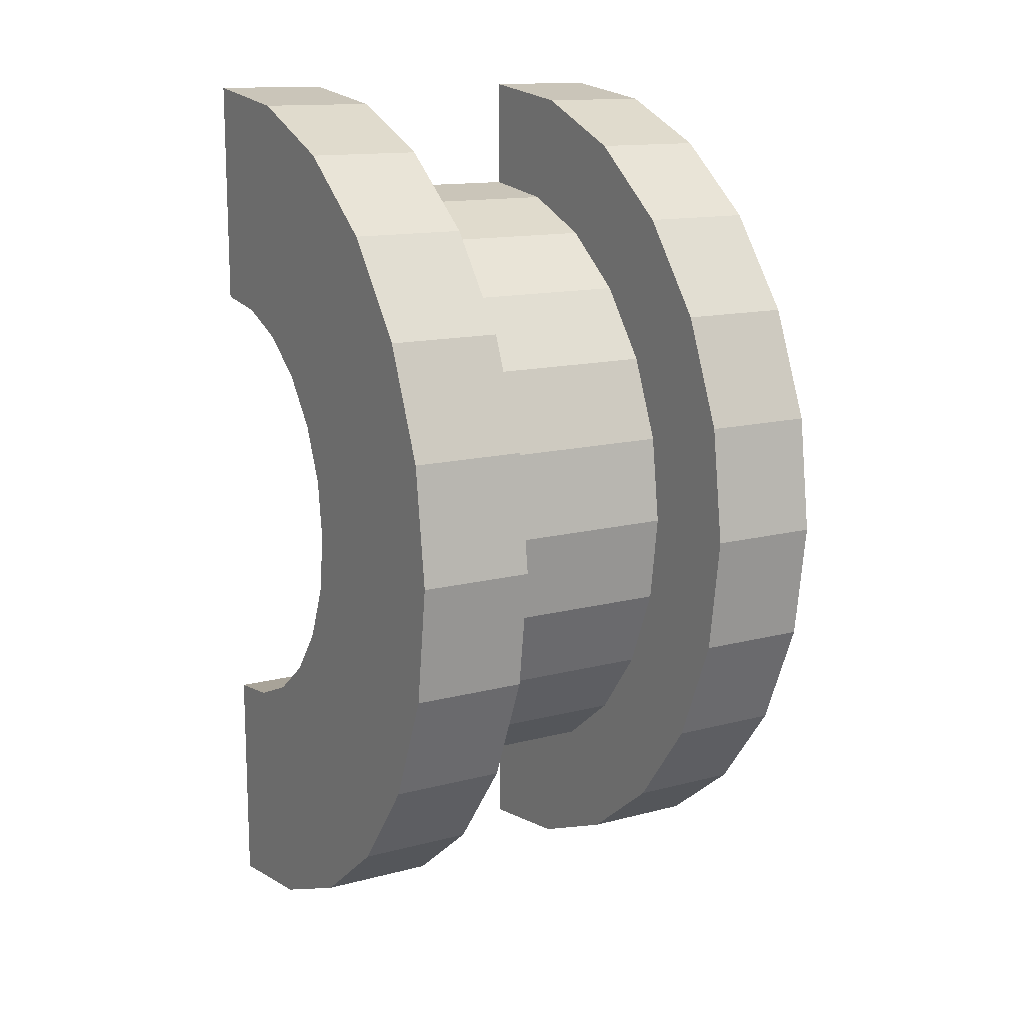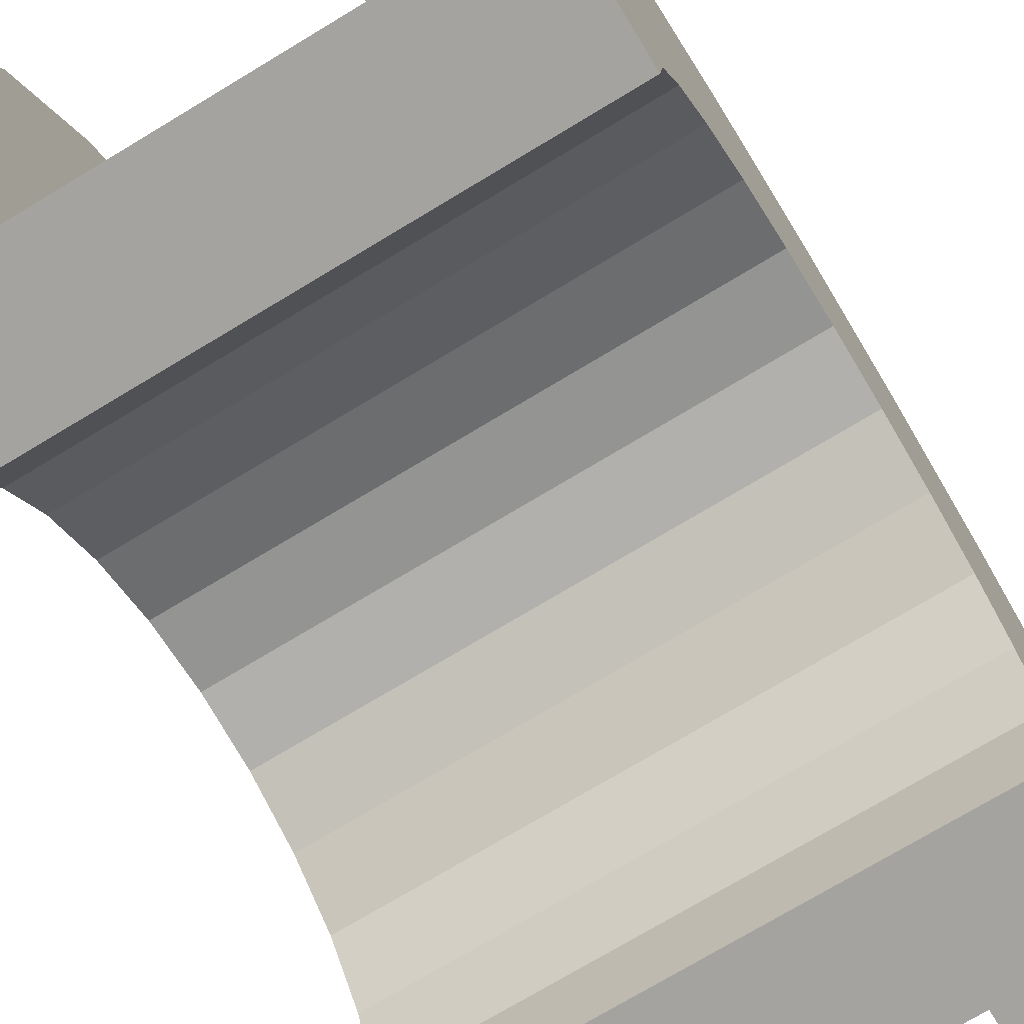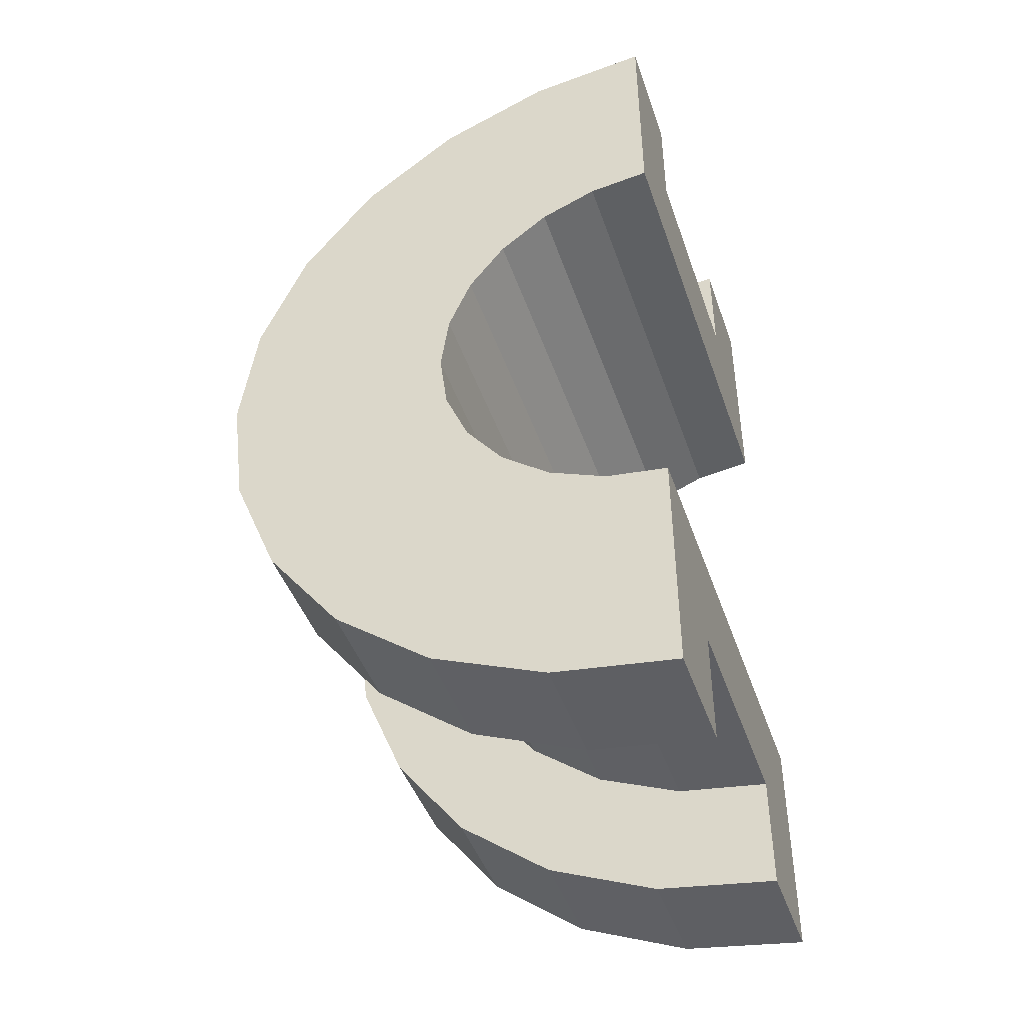
<metadata>
{"format":"obj","ext":"obj","renderer":"f3d","projection":"perspective","resolution":1024,"background":"white","views":[{"elev":13.7,"azim":-30.5,"up":"+Y"},{"elev":-73.0,"azim":31.2,"up":"+Z"},{"elev":-44.4,"azim":108.5,"up":"+Y"}]}
</metadata>
<code>
v 8.746 0.7765 2.898
v 10.79 0 3
v 10.79 0.7765 2.898
v 10.79 0 3
v 8.746 0.7765 2.898
v 8.746 0 3
v 10.79 3 0
v 8.746 3 0
v 10.79 3 0
v 8.746 3 0
v 10.79 3 0
v 8.746 3 0
v 8.746 -2.898 0.7765
v 10.79 -3 0
v 10.79 -2.898 0.7765
v 10.79 -3 0
v 8.746 -2.898 0.7765
v 8.746 -3 0
v 10.79 2.598 1.5
v 8.746 2.121 2.121
v 10.79 2.121 2.121
v 8.746 2.121 2.121
v 10.79 2.598 1.5
v 8.746 2.598 1.5
v 8.746 2.121 2.121
v 10.79 1.5 2.598
v 10.79 2.121 2.121
v 10.79 1.5 2.598
v 8.746 2.121 2.121
v 8.746 1.5 2.598
v 10.79 2.898 0.7765
v 8.746 2.598 1.5
v 10.79 2.598 1.5
v 8.746 2.598 1.5
v 10.79 2.898 0.7765
v 8.746 2.898 0.7765
v 8.746 -2.598 1.5
v 10.79 -2.121 2.121
v 8.746 -2.121 2.121
v 10.79 -2.121 2.121
v 8.746 -2.598 1.5
v 10.79 -2.598 1.5
v 7.746 1.932 0.5176
v 7.746 3.864 1.035
v 7.746 4 0
v 7.746 3.864 1.035
v 7.746 1.932 0.5176
v 7.746 3.464 2
v 7.746 1.932 0.5176
v 7.746 4 0
v 7.746 2 0
v 7.746 1.732 1
v 7.746 3.464 2
v 7.746 1.932 0.5176
v 7.746 3.464 2
v 7.746 1.732 1
v 7.746 2.828 2.828
v 7.746 1.414 1.414
v 7.746 2.828 2.828
v 7.746 1.732 1
v 7.746 2.828 2.828
v 7.746 1.414 1.414
v 7.746 2 3.464
v 7.746 1 1.732
v 7.746 2 3.464
v 7.746 1.414 1.414
v 7.746 2 3.464
v 7.746 1 1.732
v 7.746 1.035 3.864
v 7.746 0.5176 1.932
v 7.746 1.035 3.864
v 7.746 1 1.732
v 7.746 0 2
v 7.746 1.035 3.864
v 7.746 0.5176 1.932
v 7.746 0 2
v 7.746 0 4
v 7.746 1.035 3.864
v 7.746 -0.5176 1.932
v 7.746 0 4
v 7.746 0 2
v 7.746 -1.035 3.864
v 7.746 -0.5176 1.932
v 7.746 -1 1.732
v 7.746 -0.5176 1.932
v 7.746 -1.035 3.864
v 7.746 0 4
v 7.746 -2 3.464
v 7.746 -1 1.732
v 7.746 -1.414 1.414
v 7.746 -2.828 2.828
v 7.746 -1.414 1.414
v 7.746 -1.732 1
v 7.746 -3.464 2
v 7.746 -1.732 1
v 7.746 -1.932 0.5176
v 7.746 -1 1.732
v 7.746 -2 3.464
v 7.746 -1.035 3.864
v 7.746 -3.864 1.035
v 7.746 -1.932 0.5176
v 7.746 -2 0
v 7.746 -1.414 1.414
v 7.746 -2.828 2.828
v 7.746 -2 3.464
v 7.746 -1.732 1
v 7.746 -3.464 2
v 7.746 -2.828 2.828
v 7.746 -1.932 0.5176
v 7.746 -3.864 1.035
v 7.746 -3.464 2
v 7.746 -3.864 1.035
v 7.746 -2 0
v 7.746 -4 0
v 8.746 1.5 2.598
v 10.79 0.7765 2.898
v 10.79 1.5 2.598
v 10.79 0.7765 2.898
v 8.746 1.5 2.598
v 8.746 0.7765 2.898
v 10.79 3 0
v 8.746 2.898 0.7765
v 10.79 2.898 0.7765
v 8.746 2.898 0.7765
v 10.79 3 0
v 8.746 3 0
v 8.746 -3 0
v 10.79 -3 0
v 8.746 -3 0
v 10.79 -3 0
v 8.746 -3 0
v 10.79 -3 0
v 8.746 -2.898 0.7765
v 10.79 -2.598 1.5
v 8.746 -2.598 1.5
v 10.79 -2.598 1.5
v 8.746 -2.898 0.7765
v 10.79 -2.898 0.7765
v 8.746 -1.5 2.598
v 10.79 -2.121 2.121
v 10.79 -1.5 2.598
v 10.79 -2.121 2.121
v 8.746 -1.5 2.598
v 8.746 -2.121 2.121
v 8.746 0 3
v 10.79 -0.7765 2.898
v 10.79 0 3
v 10.79 -0.7765 2.898
v 8.746 0 3
v 8.746 -0.7765 2.898
v 8.746 -0.7765 2.898
v 10.79 -1.5 2.598
v 10.79 -0.7765 2.898
v 10.79 -1.5 2.598
v 8.746 -0.7765 2.898
v 8.746 -1.5 2.598
v 7.746 0 2
v 11.79 0.5176 1.932
v 11.79 0 2
v 11.79 0.5176 1.932
v 7.746 0 2
v 7.746 0.5176 1.932
v 11.79 2 0
v 11.79 2 0
v 7.746 2 0
v 11.79 -2 0
v 7.746 -1.932 0.5176
v 11.79 -1.932 0.5176
v 7.746 -1.932 0.5176
v 11.79 -2 0
v 7.746 -2 0
v 11.79 -2 0
v 11.79 -2 0
v 7.746 -2 0
v 7.746 -1.414 1.414
v 11.79 -1 1.732
v 11.79 -1.414 1.414
v 11.79 -1 1.732
v 7.746 -1.414 1.414
v 7.746 -1 1.732
v 7.746 1.732 1
v 11.79 1.414 1.414
v 7.746 1.414 1.414
v 11.79 1.414 1.414
v 7.746 1.732 1
v 11.79 1.732 1
v 7.746 1.932 0.5176
v 11.79 2 0
v 11.79 1.932 0.5176
v 11.79 2 0
v 7.746 1.932 0.5176
v 7.746 2 0
v 7.746 -0.5176 1.932
v 11.79 0 2
v 11.79 -0.5176 1.932
v 11.79 0 2
v 7.746 -0.5176 1.932
v 7.746 0 2
v 7.746 1 1.732
v 11.79 1.414 1.414
v 11.79 1 1.732
v 11.79 1.414 1.414
v 7.746 1 1.732
v 7.746 1.414 1.414
v 7.746 0.5176 1.932
v 11.79 1 1.732
v 11.79 0.5176 1.932
v 11.79 1 1.732
v 7.746 0.5176 1.932
v 7.746 1 1.732
v 7.746 1.932 0.5176
v 11.79 1.732 1
v 7.746 1.732 1
v 11.79 1.732 1
v 7.746 1.932 0.5176
v 11.79 1.932 0.5176
v 11.79 -1.732 1
v 7.746 -1.414 1.414
v 11.79 -1.414 1.414
v 7.746 -1.414 1.414
v 11.79 -1.732 1
v 7.746 -1.732 1
v 7.746 -1 1.732
v 11.79 -0.5176 1.932
v 11.79 -1 1.732
v 11.79 -0.5176 1.932
v 7.746 -1 1.732
v 7.746 -0.5176 1.932
v 11.79 -1.932 0.5176
v 7.746 -1.732 1
v 11.79 -1.732 1
v 7.746 -1.732 1
v 11.79 -1.932 0.5176
v 7.746 -1.932 0.5176
v 7.746 -3.864 1.035
v 8.746 -3.464 2
v 7.746 -3.464 2
v 8.746 -3.464 2
v 7.746 -3.864 1.035
v 8.746 -3.864 1.035
v 8.746 4 0
v 7.746 4 0
v 8.746 4 0
v 8.746 3.864 1.035
v 7.746 3.464 2
v 8.746 3.464 2
v 7.746 3.464 2
v 8.746 3.864 1.035
v 7.746 3.864 1.035
v 8.746 3.464 2
v 7.746 2.828 2.828
v 8.746 2.828 2.828
v 7.746 2.828 2.828
v 8.746 3.464 2
v 7.746 3.464 2
v 7.746 -1.035 3.864
v 8.746 -2 3.464
v 8.746 -1.035 3.864
v 8.746 -2 3.464
v 7.746 -1.035 3.864
v 7.746 -2 3.464
v 7.746 -3.464 2
v 8.746 -2.828 2.828
v 7.746 -2.828 2.828
v 8.746 -2.828 2.828
v 7.746 -3.464 2
v 8.746 -3.464 2
v 7.746 -2 3.464
v 8.746 -2.828 2.828
v 8.746 -2 3.464
v 8.746 -2.828 2.828
v 7.746 -2 3.464
v 7.746 -2.828 2.828
v 7.746 1.035 3.864
v 8.746 0 4
v 8.746 1.035 3.864
v 8.746 0 4
v 7.746 1.035 3.864
v 7.746 0 4
v 7.746 2.828 2.828
v 8.746 2 3.464
v 8.746 2.828 2.828
v 8.746 2 3.464
v 7.746 2.828 2.828
v 7.746 2 3.464
v 8.746 4 0
v 7.746 3.864 1.035
v 8.746 3.864 1.035
v 7.746 3.864 1.035
v 8.746 4 0
v 7.746 4 0
v 8.746 -4 0
v 7.746 -4 0
v 8.746 -4 0
v 7.746 -3.864 1.035
v 8.746 -4 0
v 8.746 -3.864 1.035
v 8.746 -4 0
v 7.746 -3.864 1.035
v 7.746 -4 0
v 7.746 0 4
v 8.746 -1.035 3.864
v 8.746 0 4
v 8.746 -1.035 3.864
v 7.746 0 4
v 7.746 -1.035 3.864
v 8.746 3.864 1.035
v 8.746 2.898 0.7765
v 8.746 3 0
v 8.746 2.598 1.5
v 8.746 3.464 2
v 8.746 2.828 2.828
v 8.746 3.464 2
v 8.746 2.598 1.5
v 8.746 2.898 0.7765
v 8.746 2.828 2.828
v 8.746 2.121 2.121
v 8.746 2.598 1.5
v 8.746 2 3.464
v 8.746 2.121 2.121
v 8.746 2.828 2.828
v 8.746 2 3.464
v 8.746 1.5 2.598
v 8.746 2.121 2.121
v 8.746 1.035 3.864
v 8.746 1.5 2.598
v 8.746 2 3.464
v 8.746 1.035 3.864
v 8.746 0.7765 2.898
v 8.746 1.5 2.598
v 8.746 0 4
v 8.746 0.7765 2.898
v 8.746 1.035 3.864
v 8.746 0 4
v 8.746 0 3
v 8.746 0.7765 2.898
v 8.746 0 4
v 8.746 -0.7765 2.898
v 8.746 0 3
v 8.746 -1.035 3.864
v 8.746 -0.7765 2.898
v 8.746 0 4
v 8.746 -1.035 3.864
v 8.746 -1.5 2.598
v 8.746 -0.7765 2.898
v 8.746 -2 3.464
v 8.746 -1.5 2.598
v 8.746 -1.035 3.864
v 8.746 -2 3.464
v 8.746 -2.121 2.121
v 8.746 -1.5 2.598
v 8.746 -2.828 2.828
v 8.746 -2.121 2.121
v 8.746 -2 3.464
v 8.746 -2.121 2.121
v 8.746 -2.828 2.828
v 8.746 -2.598 1.5
v 8.746 -3.464 2
v 8.746 -2.598 1.5
v 8.746 -2.828 2.828
v 8.746 -2.598 1.5
v 8.746 -3.464 2
v 8.746 -2.898 0.7765
v 8.746 -3.864 1.035
v 8.746 -2.898 0.7765
v 8.746 -3.464 2
v 8.746 -2.898 0.7765
v 8.746 -3.864 1.035
v 8.746 -3 0
v 8.746 -4 0
v 8.746 -3 0
v 8.746 -3.864 1.035
v 8.746 -3 0
v 8.746 -4 0
v 8.746 -3 0
v 8.746 -3 0
v 8.746 -4 0
v 8.746 -4 0
v 8.746 3 0
v 8.746 4 0
v 8.746 3.864 1.035
v 8.746 2.898 0.7765
v 8.746 3.864 1.035
v 8.746 3.464 2
v 8.746 4 0
v 8.746 3 0
v 8.746 4 0
v 8.746 4 0
v 8.746 3 0
v 8.746 3 0
v 7.746 2 3.464
v 8.746 1.035 3.864
v 8.746 2 3.464
v 8.746 1.035 3.864
v 7.746 2 3.464
v 7.746 1.035 3.864
v 10.79 1.035 3.864
v 11.79 0 4
v 11.79 1.035 3.864
v 11.79 0 4
v 10.79 1.035 3.864
v 10.79 0 4
v 11.79 4 0
v 10.79 4 0
v 11.79 4 0
v 10.79 4 0
v 11.79 4 0
v 10.79 4 0
v 10.79 -3.864 1.035
v 11.79 -4 0
v 11.79 -3.864 1.035
v 11.79 -4 0
v 10.79 -3.864 1.035
v 10.79 -4 0
v 11.79 3.464 2
v 10.79 2.828 2.828
v 11.79 2.828 2.828
v 10.79 2.828 2.828
v 11.79 3.464 2
v 10.79 3.464 2
v 10.79 2.828 2.828
v 11.79 2 3.464
v 11.79 2.828 2.828
v 11.79 2 3.464
v 10.79 2.828 2.828
v 10.79 2 3.464
v 11.79 3.864 1.035
v 10.79 3.464 2
v 11.79 3.464 2
v 10.79 3.464 2
v 11.79 3.864 1.035
v 10.79 3.864 1.035
v 10.79 -3.464 2
v 11.79 -2.828 2.828
v 10.79 -2.828 2.828
v 11.79 -2.828 2.828
v 10.79 -3.464 2
v 11.79 -3.464 2
v 10.79 -4 0
v 10.79 -3 0
v 10.79 -3 0
v 10.79 -3 0
v 10.79 -3.864 1.035
v 10.79 -3.464 2
v 10.79 -4 0
v 10.79 -3 0
v 10.79 -4 0
v 10.79 -3 0
v 10.79 -4 0
v 10.79 -3.864 1.035
v 10.79 3 0
v 10.79 4 0
v 10.79 4 0
v 10.79 4 0
v 10.79 2.898 0.7765
v 10.79 3.864 1.035
v 10.79 3 0
v 10.79 4 0
v 10.79 3 0
v 10.79 4 0
v 10.79 3 0
v 10.79 2.898 0.7765
v 10.79 3.864 1.035
v 10.79 2.898 0.7765
v 10.79 3.464 2
v 10.79 2.598 1.5
v 10.79 3.464 2
v 10.79 2.898 0.7765
v 10.79 3.464 2
v 10.79 2.598 1.5
v 10.79 2.828 2.828
v 10.79 2.121 2.121
v 10.79 2.828 2.828
v 10.79 2.598 1.5
v 10.79 2.121 2.121
v 10.79 2 3.464
v 10.79 2.828 2.828
v 10.79 1.5 2.598
v 10.79 2 3.464
v 10.79 2.121 2.121
v 10.79 1.5 2.598
v 10.79 1.035 3.864
v 10.79 2 3.464
v 10.79 0.7765 2.898
v 10.79 1.035 3.864
v 10.79 1.5 2.598
v 10.79 0 3
v 10.79 1.035 3.864
v 10.79 0.7765 2.898
v 10.79 0 3
v 10.79 0 4
v 10.79 1.035 3.864
v 10.79 -0.7765 2.898
v 10.79 0 4
v 10.79 0 3
v 10.79 -0.7765 2.898
v 10.79 -1.035 3.864
v 10.79 0 4
v 10.79 -1.5 2.598
v 10.79 -1.035 3.864
v 10.79 -0.7765 2.898
v 10.79 -1.5 2.598
v 10.79 -2 3.464
v 10.79 -1.035 3.864
v 10.79 -2.121 2.121
v 10.79 -2 3.464
v 10.79 -1.5 2.598
v 10.79 -2.828 2.828
v 10.79 -2.121 2.121
v 10.79 -2.598 1.5
v 10.79 -2.121 2.121
v 10.79 -2.828 2.828
v 10.79 -2 3.464
v 10.79 -3.464 2
v 10.79 -2.598 1.5
v 10.79 -2.898 0.7765
v 10.79 -3.464 2
v 10.79 -2.898 0.7765
v 10.79 -3 0
v 10.79 -2.598 1.5
v 10.79 -3.464 2
v 10.79 -2.828 2.828
v 10.79 2 3.464
v 11.79 1.035 3.864
v 11.79 2 3.464
v 11.79 1.035 3.864
v 10.79 2 3.464
v 10.79 1.035 3.864
v 11.79 1.414 1.414
v 11.79 2.828 2.828
v 11.79 2 3.464
v 11.79 2.828 2.828
v 11.79 1.932 0.5176
v 11.79 2 0
v 11.79 2.828 2.828
v 11.79 1.732 1
v 11.79 1.932 0.5176
v 11.79 2.828 2.828
v 11.79 1.414 1.414
v 11.79 1.732 1
v 11.79 1 1.732
v 11.79 2 3.464
v 11.79 1.035 3.864
v 11.79 2 3.464
v 11.79 1 1.732
v 11.79 1.414 1.414
v 11.79 1.035 3.864
v 11.79 0.5176 1.932
v 11.79 1 1.732
v 11.79 0 4
v 11.79 0.5176 1.932
v 11.79 1.035 3.864
v 11.79 0 4
v 11.79 0 2
v 11.79 0.5176 1.932
v 11.79 0 4
v 11.79 -0.5176 1.932
v 11.79 0 2
v 11.79 -1.035 3.864
v 11.79 -0.5176 1.932
v 11.79 0 4
v 11.79 -0.5176 1.932
v 11.79 -1.035 3.864
v 11.79 -1 1.732
v 11.79 -2 3.464
v 11.79 -1 1.732
v 11.79 -1.035 3.864
v 11.79 -1 1.732
v 11.79 -2 3.464
v 11.79 -1.414 1.414
v 11.79 -2.828 2.828
v 11.79 -1.414 1.414
v 11.79 -2 3.464
v 11.79 -1.414 1.414
v 11.79 -2.828 2.828
v 11.79 -1.732 1
v 11.79 -3.464 2
v 11.79 -1.732 1
v 11.79 -2.828 2.828
v 11.79 -1.732 1
v 11.79 -3.464 2
v 11.79 -1.932 0.5176
v 11.79 -3.864 1.035
v 11.79 -1.932 0.5176
v 11.79 -3.464 2
v 11.79 -1.932 0.5176
v 11.79 -3.864 1.035
v 11.79 -2 0
v 11.79 -4 0
v 11.79 -2 0
v 11.79 -3.864 1.035
v 11.79 -2 0
v 11.79 -4 0
v 11.79 -2 0
v 11.79 -2 0
v 11.79 -4 0
v 11.79 -4 0
v 11.79 2 0
v 11.79 4 0
v 11.79 3.864 1.035
v 11.79 2 0
v 11.79 3.864 1.035
v 11.79 3.464 2
v 11.79 2 0
v 11.79 3.464 2
v 11.79 2.828 2.828
v 11.79 4 0
v 11.79 2 0
v 11.79 4 0
v 11.79 4 0
v 11.79 2 0
v 11.79 2 0
v 11.79 4 0
v 10.79 3.864 1.035
v 11.79 3.864 1.035
v 10.79 3.864 1.035
v 11.79 4 0
v 10.79 4 0
v 10.79 -4 0
v 11.79 -4 0
v 10.79 -4 0
v 11.79 -4 0
v 10.79 -4 0
v 11.79 -4 0
v 10.79 -3.864 1.035
v 11.79 -3.464 2
v 10.79 -3.464 2
v 11.79 -3.464 2
v 10.79 -3.864 1.035
v 11.79 -3.864 1.035
v 10.79 -2 3.464
v 11.79 -2.828 2.828
v 11.79 -2 3.464
v 11.79 -2.828 2.828
v 10.79 -2 3.464
v 10.79 -2.828 2.828
v 10.79 0 4
v 11.79 -1.035 3.864
v 11.79 0 4
v 11.79 -1.035 3.864
v 10.79 0 4
v 10.79 -1.035 3.864
v 10.79 -1.035 3.864
v 11.79 -2 3.464
v 11.79 -1.035 3.864
v 11.79 -2 3.464
v 10.79 -1.035 3.864
v 10.79 -2 3.464
v 11.79 2 0
v 10.79 3 0
v 11.79 4 0
v 11.79 2 0
v 8.746 3 0
v 10.79 3 0
v 7.746 2 0
v 8.746 3 0
v 11.79 2 0
v 7.746 4 0
v 8.746 3 0
v 7.746 2 0
v 8.746 3 0
v 7.746 4 0
v 8.746 4 0
v 11.79 4 0
v 10.79 3 0
v 10.79 4 0
v 8.746 -4 0
v 7.746 -4 0
v 8.746 -3 0
v 10.79 -3 0
v 11.79 -4 0
v 10.79 -4 0
v 11.79 -4 0
v 10.79 -3 0
v 11.79 -2 0
v 8.746 -3 0
v 11.79 -2 0
v 10.79 -3 0
v 8.746 -3 0
v 7.746 -2 0
v 11.79 -2 0
v 7.746 -2 0
v 8.746 -3 0
v 7.746 -4 0
f 1 2 3
f 4 5 6
f 7 8 9
f 10 11 12
f 13 14 15
f 16 17 18
f 19 20 21
f 22 23 24
f 25 26 27
f 28 29 30
f 31 32 33
f 34 35 36
f 37 38 39
f 40 41 42
f 43 44 45
f 46 47 48
f 49 50 51
f 52 53 54
f 55 56 57
f 58 59 60
f 61 62 63
f 64 65 66
f 67 68 69
f 70 71 72
f 73 74 75
f 76 77 78
f 79 80 81
f 82 83 84
f 85 86 87
f 88 89 90
f 91 92 93
f 94 95 96
f 97 98 99
f 100 101 102
f 103 104 105
f 106 107 108
f 109 110 111
f 112 113 114
f 115 116 117
f 118 119 120
f 121 122 123
f 124 125 126
f 127 128 129
f 130 131 132
f 133 134 135
f 136 137 138
f 139 140 141
f 142 143 144
f 145 146 147
f 148 149 150
f 151 152 153
f 154 155 156
f 157 158 159
f 160 161 162
f 163 164 165
f 166 167 168
f 169 170 171
f 172 173 174
f 175 176 177
f 178 179 180
f 181 182 183
f 184 185 186
f 187 188 189
f 190 191 192
f 193 194 195
f 196 197 198
f 199 200 201
f 202 203 204
f 205 206 207
f 208 209 210
f 211 212 213
f 214 215 216
f 217 218 219
f 220 221 222
f 223 224 225
f 226 227 228
f 229 230 231
f 232 233 234
f 235 236 237
f 238 239 240
f 241 242 243
f 244 245 246
f 247 248 249
f 250 251 252
f 253 254 255
f 256 257 258
f 259 260 261
f 262 263 264
f 265 266 267
f 268 269 270
f 271 272 273
f 274 275 276
f 277 278 279
f 280 281 282
f 283 284 285
f 286 287 288
f 289 290 291
f 292 293 294
f 295 296 297
f 298 299 300
f 301 302 303
f 304 305 306
f 307 308 309
f 310 311 312
f 313 314 315
f 316 317 318
f 319 320 321
f 322 323 324
f 325 326 327
f 328 329 330
f 331 332 333
f 334 335 336
f 337 338 339
f 340 341 342
f 343 344 345
f 346 347 348
f 349 350 351
f 352 353 354
f 355 356 357
f 358 359 360
f 361 362 363
f 364 365 366
f 367 368 369
f 370 371 372
f 373 374 375
f 376 377 378
f 379 380 381
f 382 383 384
f 385 386 387
f 388 389 390
f 391 392 393
f 394 395 396
f 397 398 399
f 400 401 402
f 403 404 405
f 406 407 408
f 409 410 411
f 412 413 414
f 415 416 417
f 418 419 420
f 421 422 423
f 424 425 426
f 427 428 429
f 430 431 432
f 433 434 435
f 436 437 438
f 439 440 441
f 442 443 444
f 445 446 447
f 448 449 450
f 451 452 453
f 454 455 456
f 457 458 459
f 460 461 462
f 463 464 465
f 466 467 468
f 469 470 471
f 472 473 474
f 475 476 477
f 478 479 480
f 481 482 483
f 484 485 486
f 487 488 489
f 490 491 492
f 493 494 495
f 496 497 498
f 499 500 501
f 502 503 504
f 505 506 507
f 508 509 510
f 511 512 513
f 514 515 516
f 517 518 519
f 520 521 522
f 523 524 525
f 526 527 528
f 529 530 531
f 532 533 534
f 535 536 537
f 538 539 540
f 541 542 543
f 544 545 546
f 547 548 549
f 550 551 552
f 553 554 555
f 556 557 558
f 559 560 561
f 562 563 564
f 565 566 567
f 568 569 570
f 571 572 573
f 574 575 576
f 577 578 579
f 580 581 582
f 583 584 585
f 586 587 588
f 589 590 591
f 592 593 594
f 595 596 597
f 598 599 600
f 601 602 603
f 604 605 606
f 607 608 609
f 610 611 612
f 613 614 615
f 616 617 618
f 619 620 621
f 622 623 624
f 625 626 627
f 628 629 630
f 631 632 633
f 634 635 636
f 637 638 639
f 640 641 642
f 643 644 645
f 646 647 648
f 649 650 651
f 652 653 654
f 655 656 657
f 658 659 660
f 661 662 663
f 664 665 666
f 667 668 669
f 670 671 672
f 673 674 675
f 676 677 678
f 679 680 681
f 682 683 684

</code>
